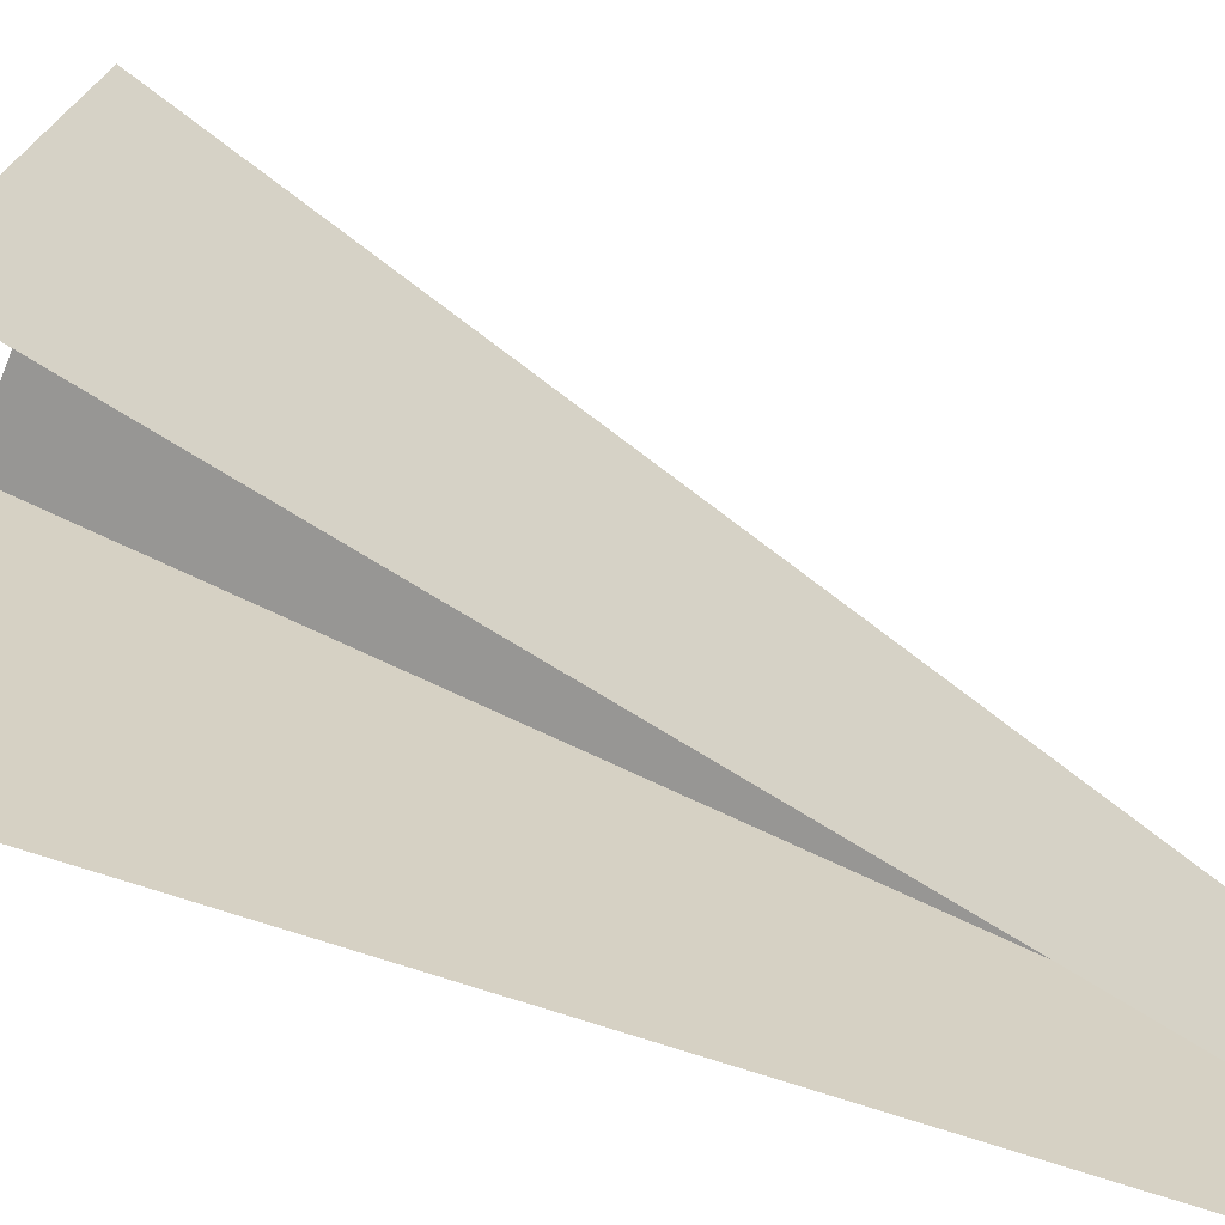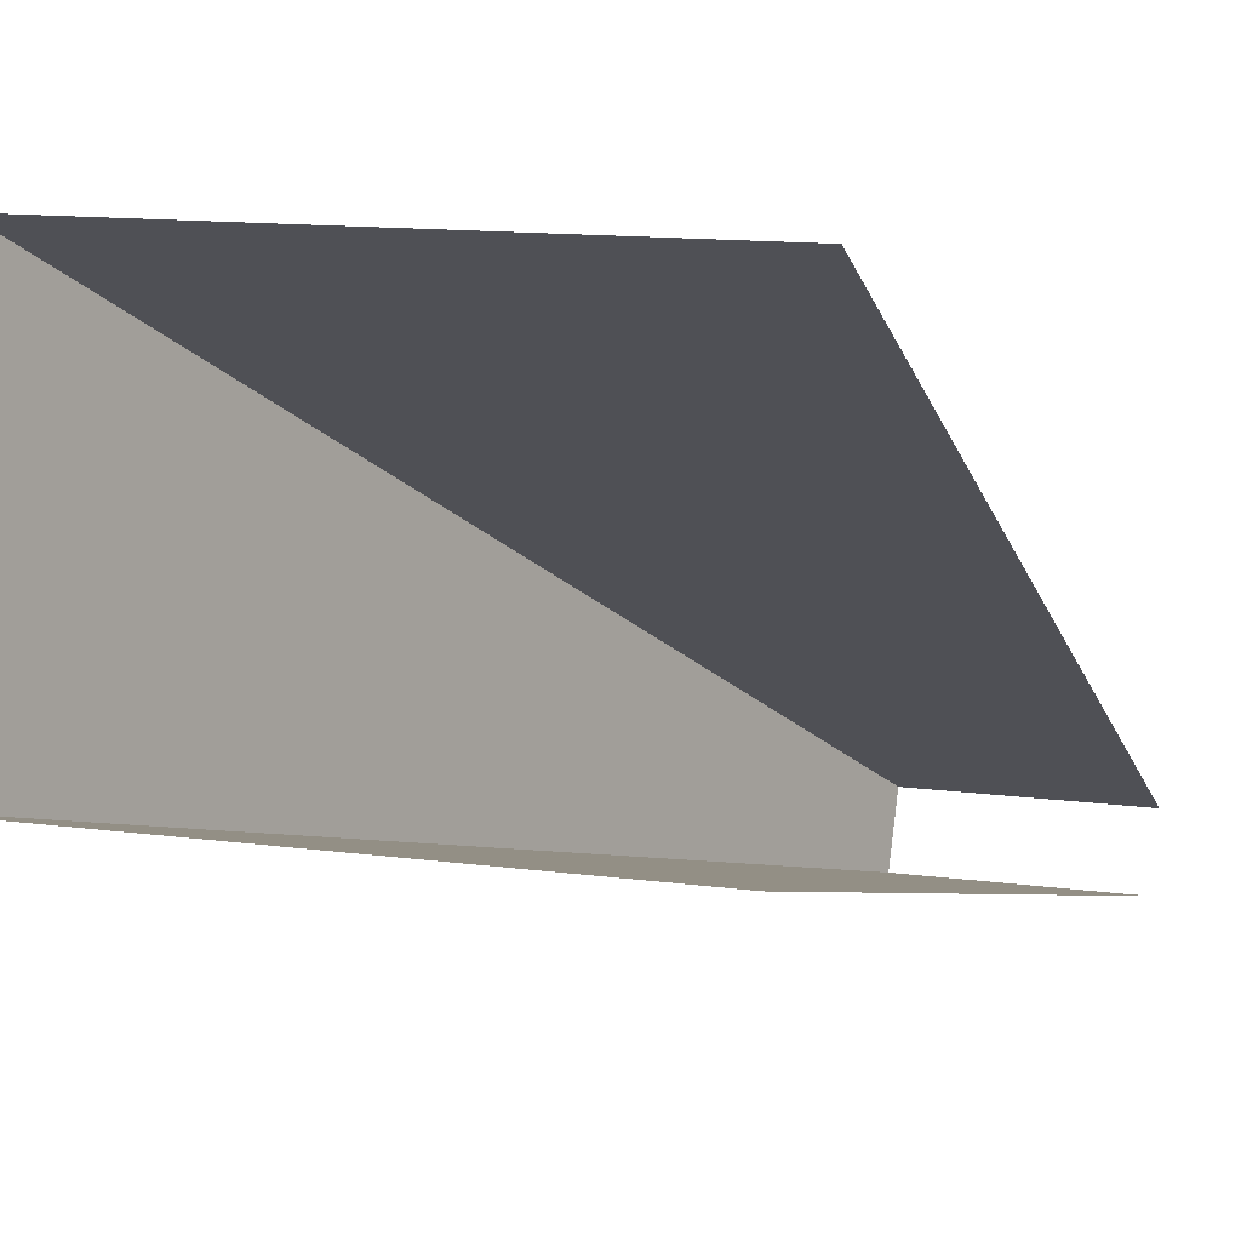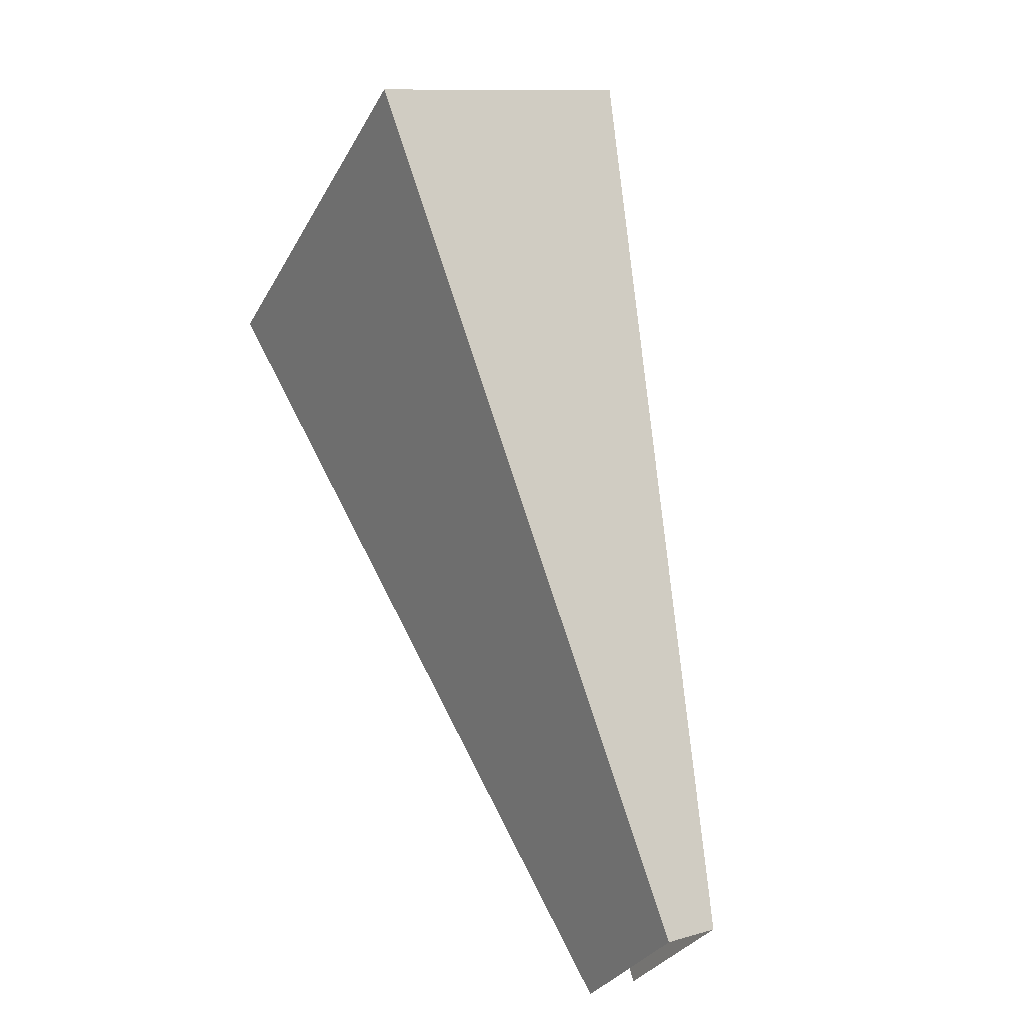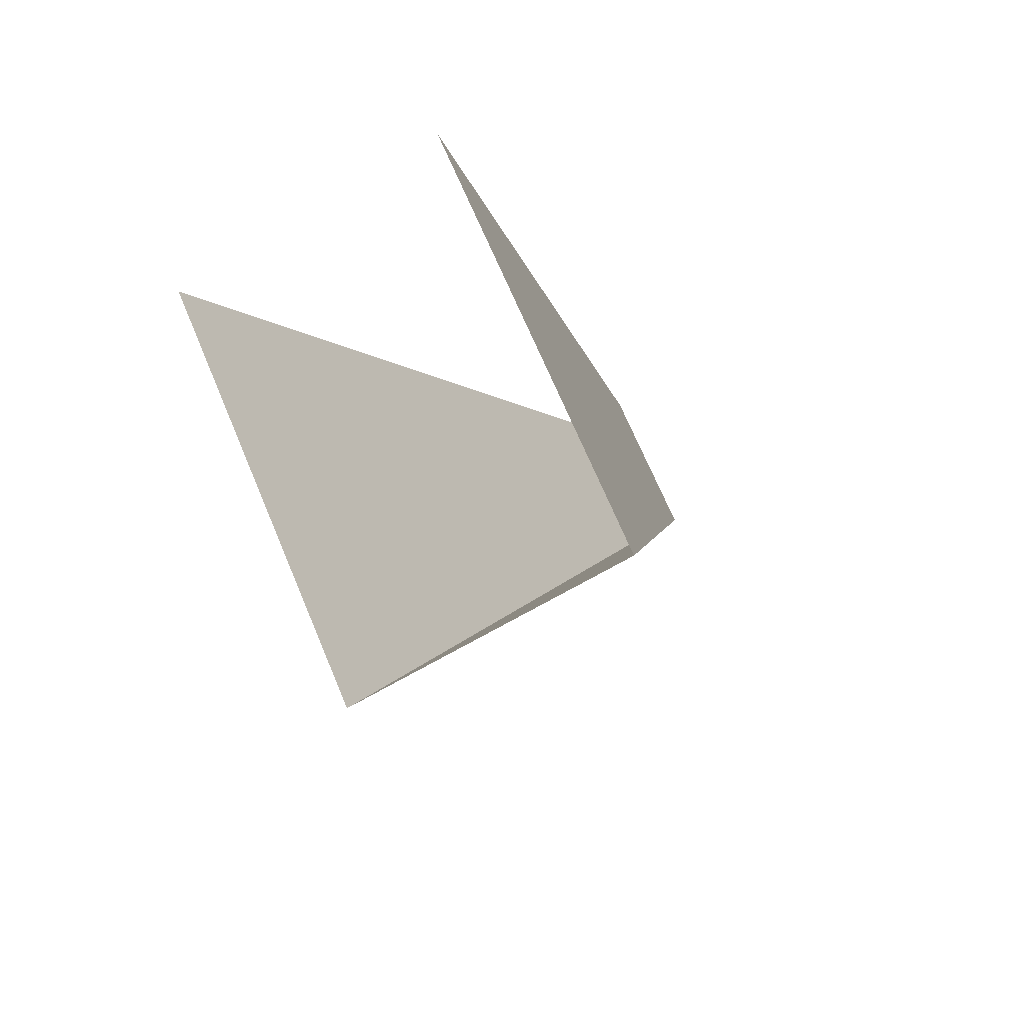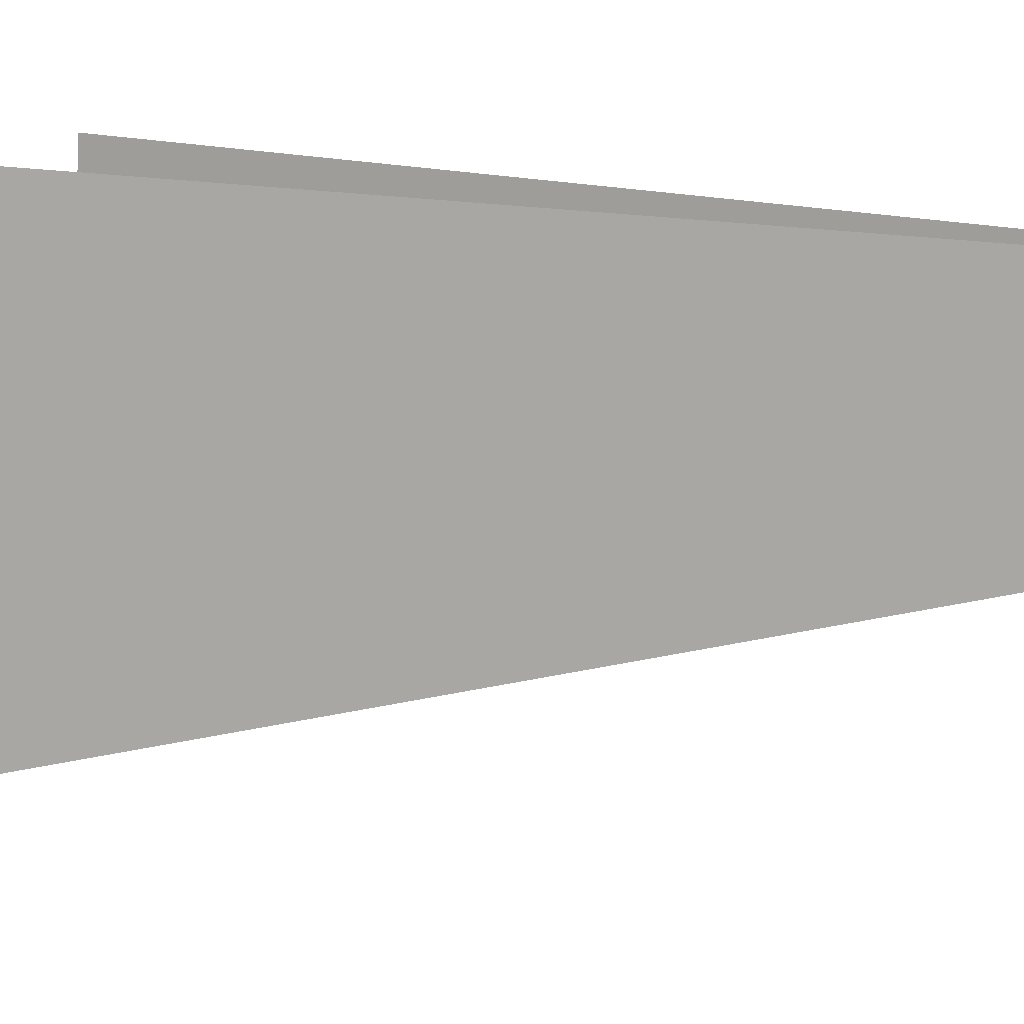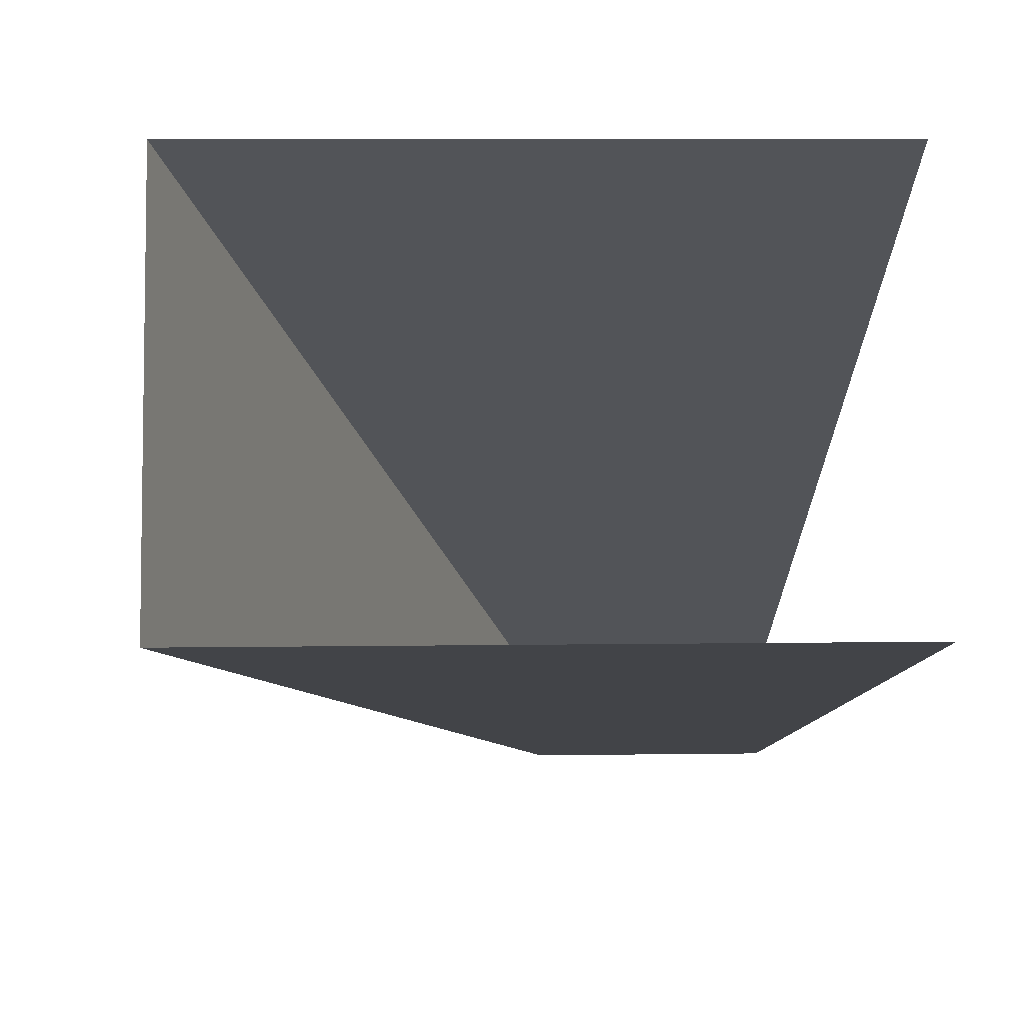
<metadata>
{"format":"obj","ext":"obj","renderer":"f3d","projection":"perspective","resolution":1024,"background":"white","views":[{"elev":22.2,"azim":-82.3,"up":"+Z"},{"elev":11.6,"azim":-160.8,"up":"+Z"},{"elev":-32.5,"azim":65.0,"up":"+Y"},{"elev":70.6,"azim":67.1,"up":"+Y"},{"elev":-78.9,"azim":-92.9,"up":"+Z"},{"elev":6.8,"azim":177.3,"up":"+Z"}]}
</metadata>
<code>
o Component_2_13/Component_2_1_2/mesh5/mesh5-geometry#mesh5-geometry
v 0.006362 -0.2285 0.4778
v -0.002813 -0.1837 0.4899
v 0.01999 -0.1837 0.4899
v -0.002813 -0.2285 0.4778
v 0.01999 -0.1895 0.5038
v 0.006362 -0.2297 0.4806
v -0.002813 -0.1895 0.5038
v -0.002813 -0.2297 0.4806
f 1 2 3
f 2 1 4
f 3 2 1
f 4 1 2
f 3 1 5
f 6 5 1
f 5 6 7
f 8 7 6
f 5 1 3
f 1 5 6
f 7 6 5
f 6 7 8

</code>
